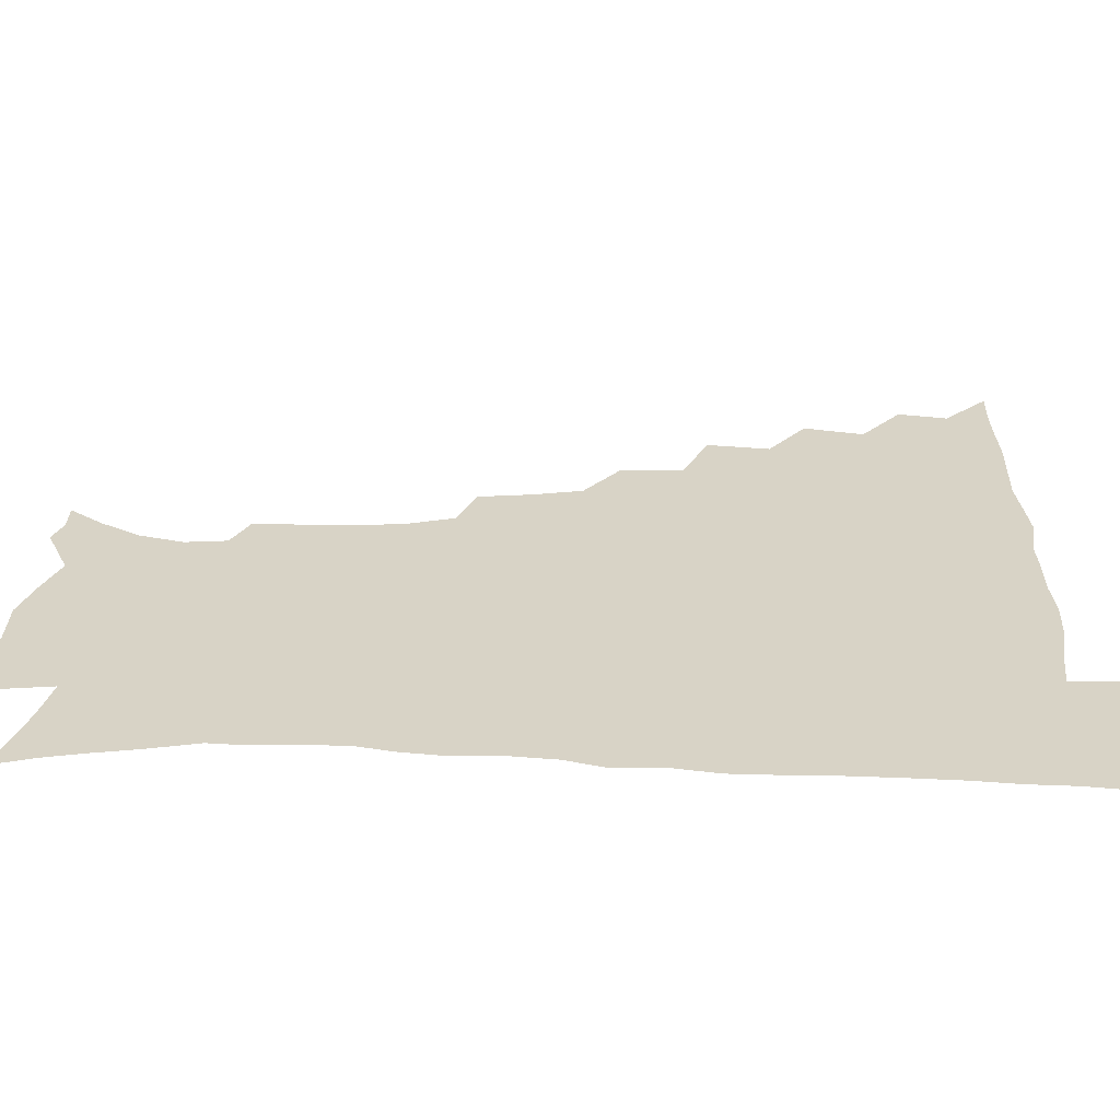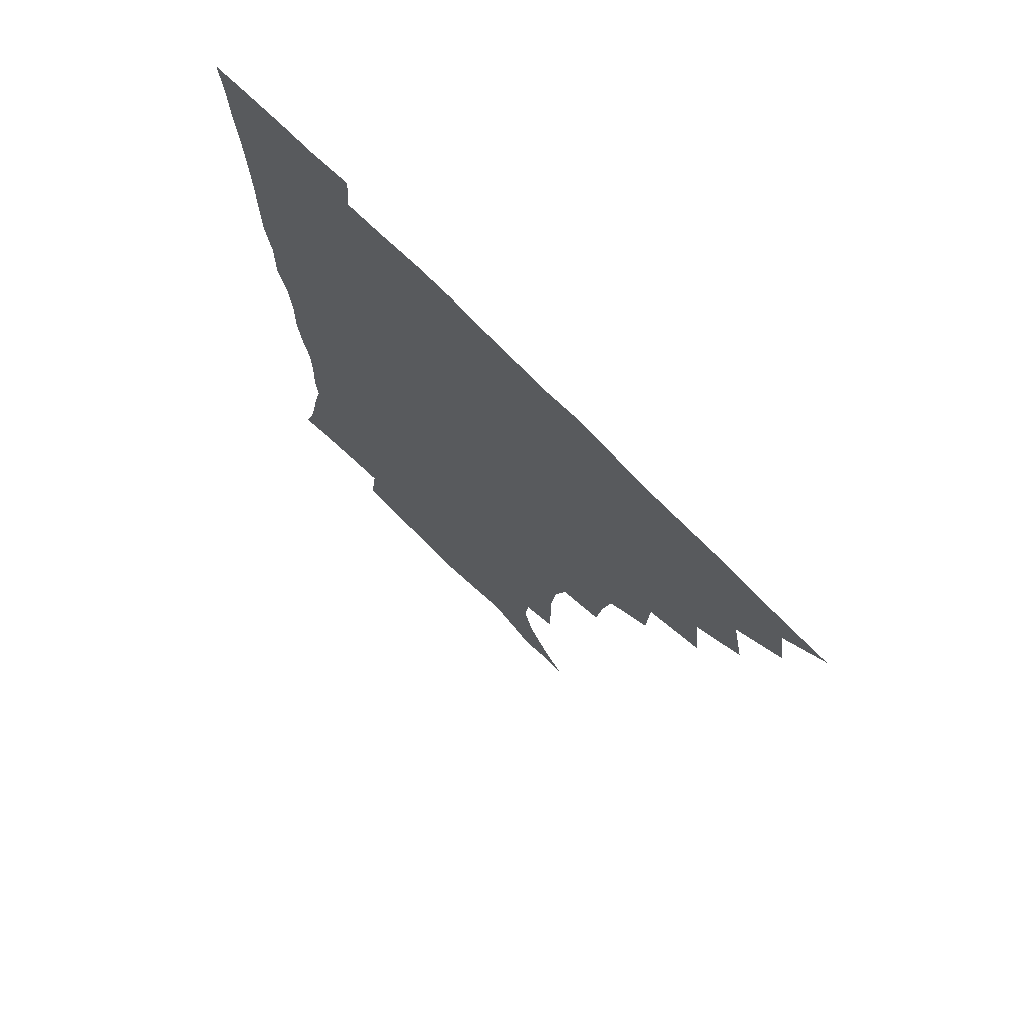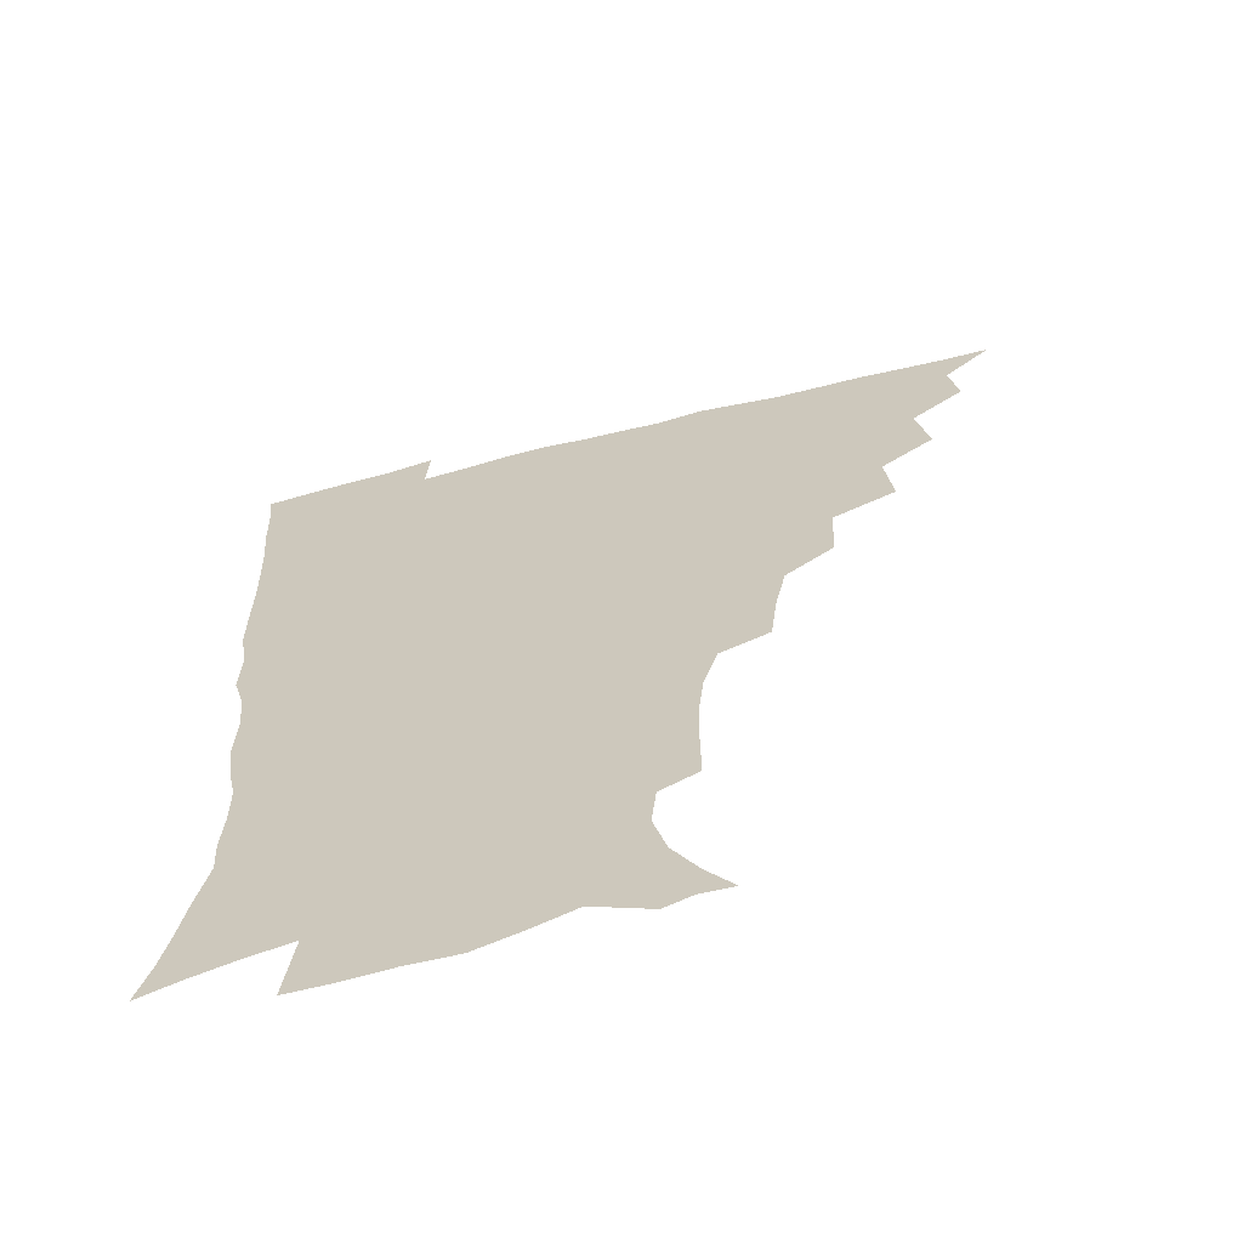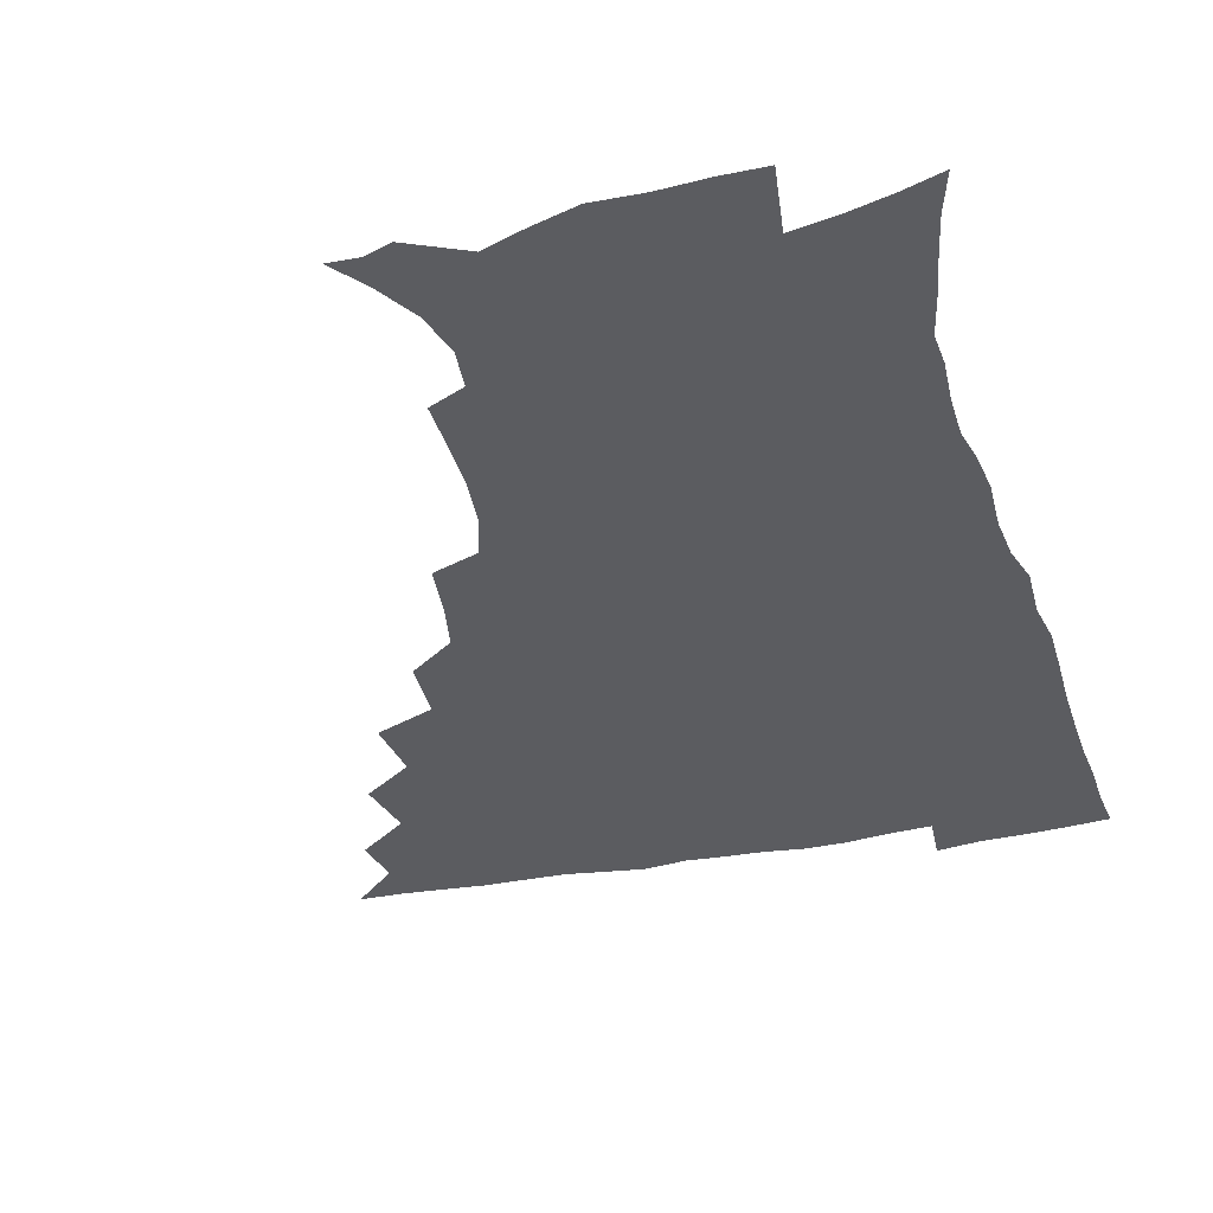
<metadata>
{"format":"obj","ext":"obj","renderer":"f3d","projection":"perspective","resolution":1024,"background":"white","views":[{"elev":27.8,"azim":92.1,"up":"+Z"},{"elev":72.6,"azim":-134.5,"up":"+Y"},{"elev":-64.3,"azim":-165.8,"up":"+Y"},{"elev":-35.0,"azim":15.2,"up":"+Z"}]}
</metadata>
<code>
v 450.7 494.6 0
v 464 461.4 0
v 467.1 479.1 0
v 467 494.6 0
v 477.9 425.5 0
v 482.3 447 0
v 482.9 463.7 0
v 483 479.4 0
v 482.3 495.5 0
v 493.7 389.5 0
v 496.2 412.1 0
v 498.5 432.1 0
v 499.5 449.1 0
v 499.4 464.8 0
v 498.3 480.3 0
v 497.3 496.6 0
v 516.5 357.7 0
v 515.4 380.4 0
v 515.4 401.1 0
v 516.3 420.1 0
v 516.6 436.4 0
v 515.5 450.8 0
v 514.5 465.6 0
v 513.7 480.6 0
v 512.6 496.4 0
v 539.1 308.1 0
v 536.7 327.5 0
v 533.1 345.2 0
v 533.5 371 0
v 532.4 388.8 0
v 531.3 405.2 0
v 530.6 420.6 0
v 530.8 436.5 0
v 530.5 451.5 0
v 529.7 466.2 0
v 528.5 481.2 0
v 527.6 496.4 0
v 562.7 232.4 0
v 562.9 250.3 0
v 562.8 267.8 0
v 560.8 285.7 0
v 556 301.8 0
v 552.7 320.3 0
v 550.8 339.7 0
v 549.3 358.7 0
v 547.5 374.8 0
v 547.5 393.4 0
v 547.1 408.9 0
v 547 424.1 0
v 546.2 438.2 0
v 546.4 452.5 0
v 544.5 467.1 0
v 543.2 482 0
v 542 498.4 0
v 554.8 168.2 0
v 564.2 180.5 0
v 572.9 195.1 0
v 577.3 211.1 0
v 575.8 226.1 0
v 575.1 244.8 0
v 574.6 262 0
v 573.5 279.3 0
v 570.8 294.8 0
v 567.6 310 0
v 565.7 328.5 0
v 564 345.7 0
v 563.3 364.3 0
v 562 379.3 0
v 561.4 394.9 0
v 561.7 411.2 0
v 561.4 425.5 0
v 561.2 439.7 0
v 560.2 453.5 0
v 558.9 468 0
v 557.7 482.8 0
v 556.1 500.3 0
v 566.1 168.5 0
v 578.2 185.3 0
v 586.1 204 0
v 587.7 220.8 0
v 587.1 237.1 0
v 586 251.9 0
v 585.5 268.9 0
v 584.4 287.1 0
v 582.5 303.3 0
v 580 316.9 0
v 578.3 333.3 0
v 577.8 351.7 0
v 576.6 366.7 0
v 576.3 383.3 0
v 576.1 398.3 0
v 575.8 412.7 0
v 575.7 427.1 0
v 575.3 440.2 0
v 574.7 453.8 0
v 573.5 468.2 0
v 572.3 483.1 0
v 571.7 498.2 0
v 575.5 165.1 0
v 591.5 189.2 0
v 597.3 208.8 0
v 598.7 227.6 0
v 598.2 243 0
v 597.6 259.6 0
v 597.3 275.9 0
v 595.5 290.6 0
v 593.8 306 0
v 592.7 323.3 0
v 591.7 338.8 0
v 590.8 353.9 0
v 590.1 368.8 0
v 589.5 382.8 0
v 589.5 398.4 0
v 589.5 413.3 0
v 589.3 426.7 0
v 589.2 440.7 0
v 588.8 454.2 0
v 588.1 468.2 0
v 587.2 482.6 0
v 585.7 499 0
v 595.7 174.5 0
v 605.8 195 0
v 609.1 213.6 0
v 609.4 228.7 0
v 609.1 244.6 0
v 608.5 258.7 0
v 608 279.8 0
v 607 295.1 0
v 606.1 309.4 0
v 604.9 324.4 0
v 604.1 339.9 0
v 603.7 355.4 0
v 603.4 370.7 0
v 603.6 386.2 0
v 603.1 399.4 0
v 603.4 414.5 0
v 603.2 427.4 0
v 603 440.8 0
v 603.2 454.5 0
v 602.5 468.4 0
v 601.2 483.6 0
v 599.9 499.4 0
v 610.6 169.1 0
v 618 194.3 0
v 620.4 214.4 0
v 620.9 232.9 0
v 620.3 245.7 0
v 619.9 262.3 0
v 619.1 281.3 0
v 618.5 295.1 0
v 617.9 312.3 0
v 617.4 327.1 0
v 616.7 341.3 0
v 616.7 356.1 0
v 616.5 372 0
v 616.5 386.7 0
v 616.6 399.9 0
v 616.7 414 0
v 617.2 428.2 0
v 617.3 441.3 0
v 617.3 454.6 0
v 617.1 468.2 0
v 616.1 482.7 0
v 613.7 501 0
v 626.8 164.2 0
v 631 194.2 0
v 632.2 218.2 0
v 632.2 233.1 0
v 631.9 250.2 0
v 631.7 263.6 0
v 630.6 280.7 0
v 630.3 295.6 0
v 629.7 311.6 0
v 629.4 327.5 0
v 629.4 339.5 0
v 629.2 357.7 0
v 629.3 372.1 0
v 629.5 385.8 0
v 629.8 400.4 0
v 630.1 414.3 0
v 630.6 428 0
v 631.1 441.5 0
v 631.5 454.7 0
v 631.2 468.4 0
v 630.1 484.1 0
v 628.2 500.6 0
v 644.5 164.5 0
v 644.7 194.8 0
v 644.5 213.8 0
v 643.7 233 0
v 643.3 248.1 0
v 642.6 268 0
v 642.5 281.6 0
v 642.1 296.1 0
v 641.7 310.9 0
v 641.3 327.4 0
v 641.8 340.9 0
v 641.9 356.8 0
v 642.1 371.1 0
v 642.5 385.2 0
v 642.7 400.3 0
v 643.4 414.1 0
v 643.9 428.1 0
v 644.5 441.2 0
v 645.3 454.7 0
v 645.4 468.6 0
v 645.5 482.8 0
v 644.4 498.4 0
v 661.6 163.4 0
v 659 191.4 0
v 656.8 212.8 0
v 655.5 231.4 0
v 654.9 247.8 0
v 654.4 263.8 0
v 653.7 280.6 0
v 653.7 294.9 0
v 653.7 309.7 0
v 653.7 325 0
v 654.9 337.3 0
v 654.2 355.3 0
v 654.8 369.5 0
v 655.5 383.6 0
v 656.3 397.6 0
v 656.6 413 0
v 657.4 426.6 0
v 658.3 439.9 0
v 659 454.9 0
v 659.6 468.2 0
v 660.4 482 0
v 660 497.2 0
v 658.8 514.6 0
v 677.3 163.3 0
v 673.9 188.5 0
v 670.5 208.3 0
v 668 227.6 0
v 666.6 244.9 0
v 665.5 262.4 0
v 665.2 278 0
v 665.1 293.3 0
v 665.6 307.4 0
v 666.2 321.5 0
v 666.8 336.5 0
v 667 352 0
v 667.9 366.2 0
v 668.9 380.3 0
v 669.1 396.5 0
v 670 410.7 0
v 670.6 425.8 0
v 671.8 439.3 0
v 672.5 454 0
v 673.6 467.5 0
v 674.6 481.4 0
v 675.4 495.4 0
v 674.8 512 0
v 690.2 185.3 0
v 684.2 205.2 0
v 680.4 224.3 0
v 678.7 240.7 0
v 677.9 256.4 0
v 677.1 272.8 0
v 677 288.4 0
v 677.7 302.8 0
v 678.5 317.2 0
v 679.3 332.1 0
v 680.2 346.8 0
v 681 362 0
v 681.6 377.8 0
v 682 393.9 0
v 683.4 408 0
v 684.5 422.7 0
v 685.6 437.1 0
v 686 453 0
v 687.6 466.6 0
v 688.7 480.6 0
v 689.6 494.6 0
v 689.8 511.4 0
v 705.2 181.2 0
v 698.5 200.2 0
v 694.6 217.5 0
v 691.9 233.9 0
v 690.7 249.1 0
v 689.3 266 0
v 689.9 280.2 0
v 689.8 296.4 0
v 691.5 309.9 0
v 692.4 325.1 0
v 692.4 341.9 0
v 694.6 355.7 0
v 695.6 371.3 0
v 697.4 386.1 0
v 697.3 403.4 0
v 698.2 419.1 0
v 699.2 434.7 0
v 700.7 449.7 0
v 701.3 465.5 0
v 703.1 479.4 0
v 703.6 493.6 0
v 704.8 510.2 0
v 719.5 176.3 0
v 714.7 191.9 0
v 711.6 206.1 0
v 708.9 220.8 0
v 704.9 238.7 0
v 705.7 251.2 0
v 704.7 267.1 0
v 705 282.6 0
v 707.7 295.3 0
v 709.4 309.9 0
v 708.8 328.1 0
v 710.2 343.7 0
v 714 357.2 0
v 713.5 375.7 0
v 716 390.8 0
v 716.2 408.4 0
v 716 426.6 0
v 716.4 444.4 0
v 717.1 461.6 0
v 718.5 477.4 0
v 718.9 493.2 0
v 720.6 508.4 0
f 3 4 1
f 6 7 2
f 2 7 3
f 7 8 3
f 3 8 4
f 8 9 4
f 11 12 5
f 5 12 6
f 12 13 6
f 6 13 7
f 13 14 7
f 7 14 8
f 14 15 8
f 8 15 9
f 15 16 9
f 18 19 10
f 10 19 11
f 19 20 11
f 11 20 12
f 20 21 12
f 12 21 13
f 21 22 13
f 13 22 14
f 22 23 14
f 14 23 15
f 23 24 15
f 15 24 16
f 24 25 16
f 28 29 17
f 17 29 18
f 29 30 18
f 18 30 19
f 30 31 19
f 19 31 20
f 31 32 20
f 20 32 21
f 32 33 21
f 21 33 22
f 33 34 22
f 22 34 23
f 34 35 23
f 23 35 24
f 35 36 24
f 24 36 25
f 36 37 25
f 42 43 26
f 26 43 27
f 43 44 27
f 27 44 28
f 44 45 28
f 28 45 29
f 45 46 29
f 29 46 30
f 46 47 30
f 30 47 31
f 47 48 31
f 31 48 32
f 48 49 32
f 32 49 33
f 49 50 33
f 33 50 34
f 50 51 34
f 34 51 35
f 51 52 35
f 35 52 36
f 52 53 36
f 36 53 37
f 53 54 37
f 59 60 38
f 38 60 39
f 60 61 39
f 39 61 40
f 61 62 40
f 40 62 41
f 62 63 41
f 41 63 42
f 63 64 42
f 42 64 43
f 64 65 43
f 43 65 44
f 65 66 44
f 44 66 45
f 66 67 45
f 45 67 46
f 67 68 46
f 46 68 47
f 68 69 47
f 47 69 48
f 69 70 48
f 48 70 49
f 70 71 49
f 49 71 50
f 71 72 50
f 50 72 51
f 72 73 51
f 51 73 52
f 73 74 52
f 52 74 53
f 74 75 53
f 53 75 54
f 75 76 54
f 55 77 56
f 77 78 56
f 56 78 57
f 78 79 57
f 57 79 58
f 79 80 58
f 58 80 59
f 80 81 59
f 59 81 60
f 81 82 60
f 60 82 61
f 82 83 61
f 61 83 62
f 83 84 62
f 62 84 63
f 84 85 63
f 63 85 64
f 85 86 64
f 64 86 65
f 86 87 65
f 65 87 66
f 87 88 66
f 66 88 67
f 88 89 67
f 67 89 68
f 89 90 68
f 68 90 69
f 90 91 69
f 69 91 70
f 91 92 70
f 70 92 71
f 92 93 71
f 71 93 72
f 93 94 72
f 72 94 73
f 94 95 73
f 73 95 74
f 95 96 74
f 74 96 75
f 96 97 75
f 75 97 76
f 97 98 76
f 77 99 78
f 99 100 78
f 78 100 79
f 100 101 79
f 79 101 80
f 101 102 80
f 80 102 81
f 102 103 81
f 81 103 82
f 103 104 82
f 82 104 83
f 104 105 83
f 83 105 84
f 105 106 84
f 84 106 85
f 106 107 85
f 85 107 86
f 107 108 86
f 86 108 87
f 108 109 87
f 87 109 88
f 109 110 88
f 88 110 89
f 110 111 89
f 89 111 90
f 111 112 90
f 90 112 91
f 112 113 91
f 91 113 92
f 113 114 92
f 92 114 93
f 114 115 93
f 93 115 94
f 115 116 94
f 94 116 95
f 116 117 95
f 95 117 96
f 117 118 96
f 96 118 97
f 118 119 97
f 97 119 98
f 119 120 98
f 99 121 100
f 121 122 100
f 100 122 101
f 122 123 101
f 101 123 102
f 123 124 102
f 102 124 103
f 124 125 103
f 103 125 104
f 125 126 104
f 104 126 105
f 126 127 105
f 105 127 106
f 127 128 106
f 106 128 107
f 128 129 107
f 107 129 108
f 129 130 108
f 108 130 109
f 130 131 109
f 109 131 110
f 131 132 110
f 110 132 111
f 132 133 111
f 111 133 112
f 133 134 112
f 112 134 113
f 134 135 113
f 113 135 114
f 135 136 114
f 114 136 115
f 136 137 115
f 115 137 116
f 137 138 116
f 116 138 117
f 138 139 117
f 117 139 118
f 139 140 118
f 118 140 119
f 140 141 119
f 119 141 120
f 141 142 120
f 121 143 122
f 143 144 122
f 122 144 123
f 144 145 123
f 123 145 124
f 145 146 124
f 124 146 125
f 146 147 125
f 125 147 126
f 147 148 126
f 126 148 127
f 148 149 127
f 127 149 128
f 149 150 128
f 128 150 129
f 150 151 129
f 129 151 130
f 151 152 130
f 130 152 131
f 152 153 131
f 131 153 132
f 153 154 132
f 132 154 133
f 154 155 133
f 133 155 134
f 155 156 134
f 134 156 135
f 156 157 135
f 135 157 136
f 157 158 136
f 136 158 137
f 158 159 137
f 137 159 138
f 159 160 138
f 138 160 139
f 160 161 139
f 139 161 140
f 161 162 140
f 140 162 141
f 162 163 141
f 141 163 142
f 163 164 142
f 143 165 144
f 165 166 144
f 144 166 145
f 166 167 145
f 145 167 146
f 167 168 146
f 146 168 147
f 168 169 147
f 147 169 148
f 169 170 148
f 148 170 149
f 170 171 149
f 149 171 150
f 171 172 150
f 150 172 151
f 172 173 151
f 151 173 152
f 173 174 152
f 152 174 153
f 174 175 153
f 153 175 154
f 175 176 154
f 154 176 155
f 176 177 155
f 155 177 156
f 177 178 156
f 156 178 157
f 178 179 157
f 157 179 158
f 179 180 158
f 158 180 159
f 180 181 159
f 159 181 160
f 181 182 160
f 160 182 161
f 182 183 161
f 161 183 162
f 183 184 162
f 162 184 163
f 184 185 163
f 163 185 164
f 185 186 164
f 165 187 166
f 187 188 166
f 166 188 167
f 188 189 167
f 167 189 168
f 189 190 168
f 168 190 169
f 190 191 169
f 169 191 170
f 191 192 170
f 170 192 171
f 192 193 171
f 171 193 172
f 193 194 172
f 172 194 173
f 194 195 173
f 173 195 174
f 195 196 174
f 174 196 175
f 196 197 175
f 175 197 176
f 197 198 176
f 176 198 177
f 198 199 177
f 177 199 178
f 199 200 178
f 178 200 179
f 200 201 179
f 179 201 180
f 201 202 180
f 180 202 181
f 202 203 181
f 181 203 182
f 203 204 182
f 182 204 183
f 204 205 183
f 183 205 184
f 205 206 184
f 184 206 185
f 206 207 185
f 185 207 186
f 207 208 186
f 187 209 188
f 209 210 188
f 188 210 189
f 210 211 189
f 189 211 190
f 211 212 190
f 190 212 191
f 212 213 191
f 191 213 192
f 213 214 192
f 192 214 193
f 214 215 193
f 193 215 194
f 215 216 194
f 194 216 195
f 216 217 195
f 195 217 196
f 217 218 196
f 196 218 197
f 218 219 197
f 197 219 198
f 219 220 198
f 198 220 199
f 220 221 199
f 199 221 200
f 221 222 200
f 200 222 201
f 222 223 201
f 201 223 202
f 223 224 202
f 202 224 203
f 224 225 203
f 203 225 204
f 225 226 204
f 204 226 205
f 226 227 205
f 205 227 206
f 227 228 206
f 206 228 207
f 228 229 207
f 207 229 208
f 229 230 208
f 209 232 210
f 232 233 210
f 210 233 211
f 233 234 211
f 211 234 212
f 234 235 212
f 212 235 213
f 235 236 213
f 213 236 214
f 236 237 214
f 214 237 215
f 237 238 215
f 215 238 216
f 238 239 216
f 216 239 217
f 239 240 217
f 217 240 218
f 240 241 218
f 218 241 219
f 241 242 219
f 219 242 220
f 242 243 220
f 220 243 221
f 243 244 221
f 221 244 222
f 244 245 222
f 222 245 223
f 245 246 223
f 223 246 224
f 246 247 224
f 224 247 225
f 247 248 225
f 225 248 226
f 248 249 226
f 226 249 227
f 249 250 227
f 227 250 228
f 250 251 228
f 228 251 229
f 251 252 229
f 229 252 230
f 252 253 230
f 230 253 231
f 253 254 231
f 233 255 234
f 255 256 234
f 234 256 235
f 256 257 235
f 235 257 236
f 257 258 236
f 236 258 237
f 258 259 237
f 237 259 238
f 259 260 238
f 238 260 239
f 260 261 239
f 239 261 240
f 261 262 240
f 240 262 241
f 262 263 241
f 241 263 242
f 263 264 242
f 242 264 243
f 264 265 243
f 243 265 244
f 265 266 244
f 244 266 245
f 266 267 245
f 245 267 246
f 267 268 246
f 246 268 247
f 268 269 247
f 247 269 248
f 269 270 248
f 248 270 249
f 270 271 249
f 249 271 250
f 271 272 250
f 250 272 251
f 272 273 251
f 251 273 252
f 273 274 252
f 252 274 253
f 274 275 253
f 253 275 254
f 275 276 254
f 255 277 256
f 277 278 256
f 256 278 257
f 278 279 257
f 257 279 258
f 279 280 258
f 258 280 259
f 280 281 259
f 259 281 260
f 281 282 260
f 260 282 261
f 282 283 261
f 261 283 262
f 283 284 262
f 262 284 263
f 284 285 263
f 263 285 264
f 285 286 264
f 264 286 265
f 286 287 265
f 265 287 266
f 287 288 266
f 266 288 267
f 288 289 267
f 267 289 268
f 289 290 268
f 268 290 269
f 290 291 269
f 269 291 270
f 291 292 270
f 270 292 271
f 292 293 271
f 271 293 272
f 293 294 272
f 272 294 273
f 294 295 273
f 273 295 274
f 295 296 274
f 274 296 275
f 296 297 275
f 275 297 276
f 297 298 276
f 277 299 278
f 299 300 278
f 278 300 279
f 300 301 279
f 279 301 280
f 301 302 280
f 280 302 281
f 302 303 281
f 281 303 282
f 303 304 282
f 282 304 283
f 304 305 283
f 283 305 284
f 305 306 284
f 284 306 285
f 306 307 285
f 285 307 286
f 307 308 286
f 286 308 287
f 308 309 287
f 287 309 288
f 309 310 288
f 288 310 289
f 310 311 289
f 289 311 290
f 311 312 290
f 290 312 291
f 312 313 291
f 291 313 292
f 313 314 292
f 292 314 293
f 314 315 293
f 293 315 294
f 315 316 294
f 294 316 295
f 316 317 295
f 295 317 296
f 317 318 296
f 296 318 297
f 318 319 297
f 297 319 298
f 319 320 298

</code>
